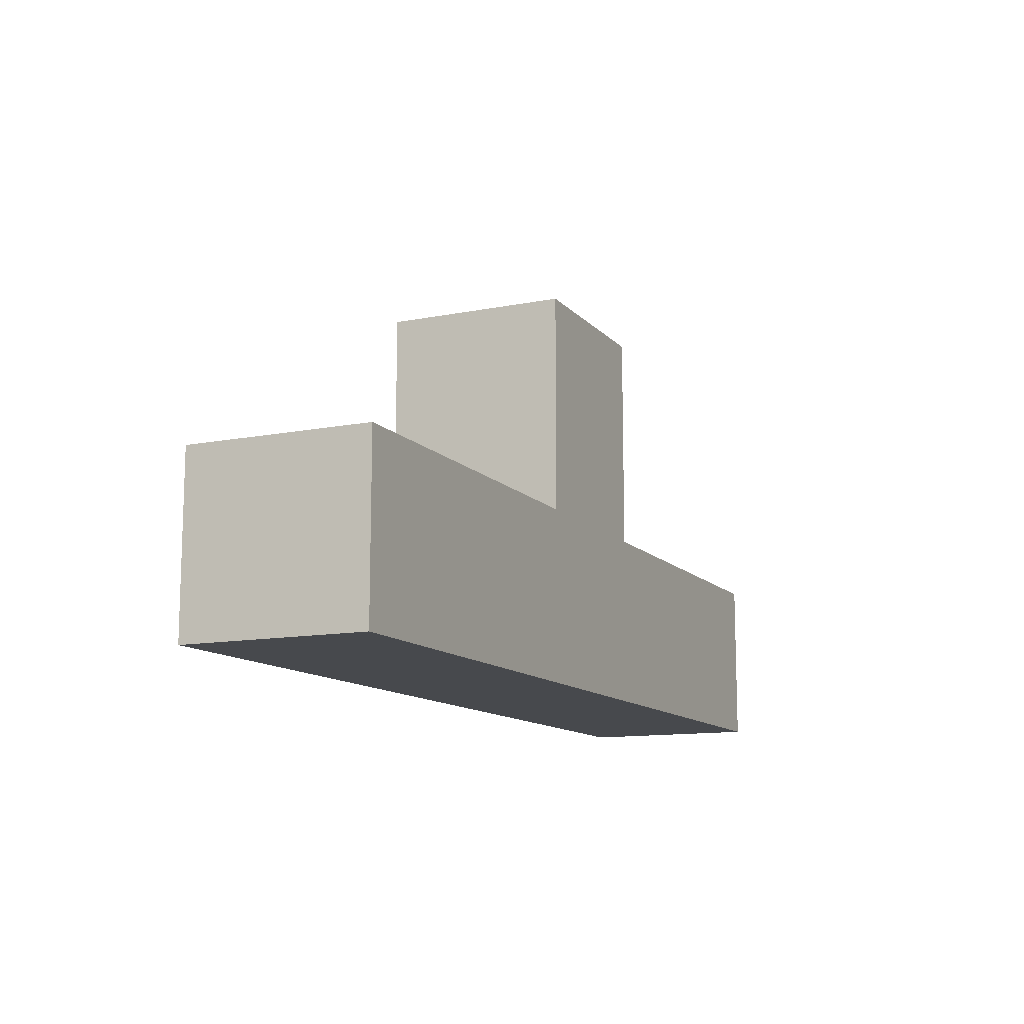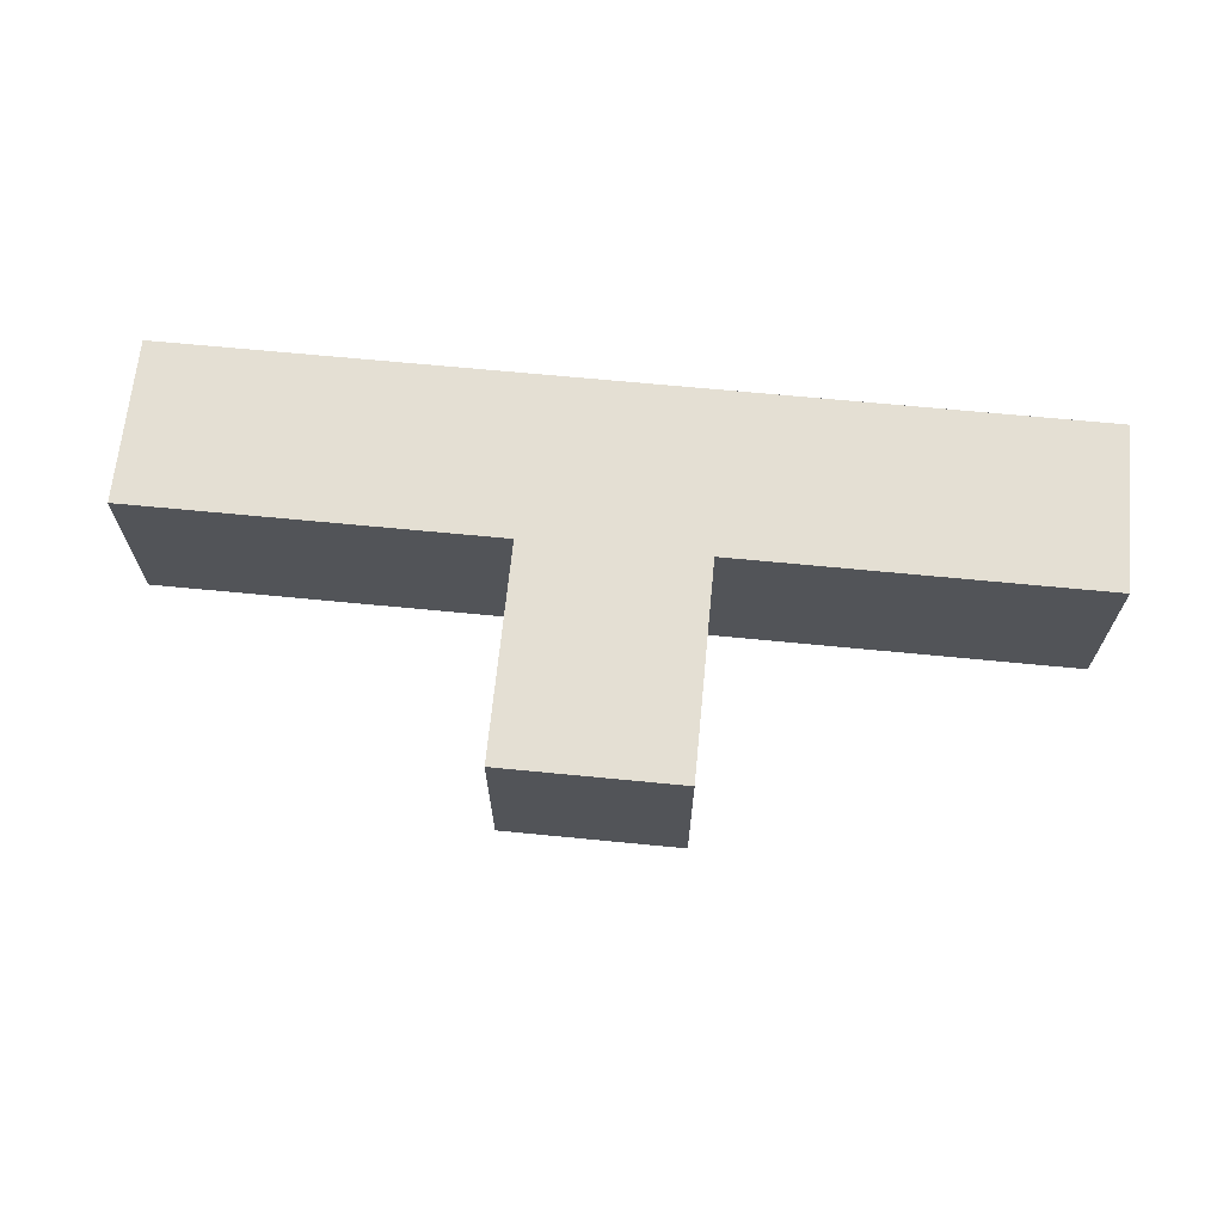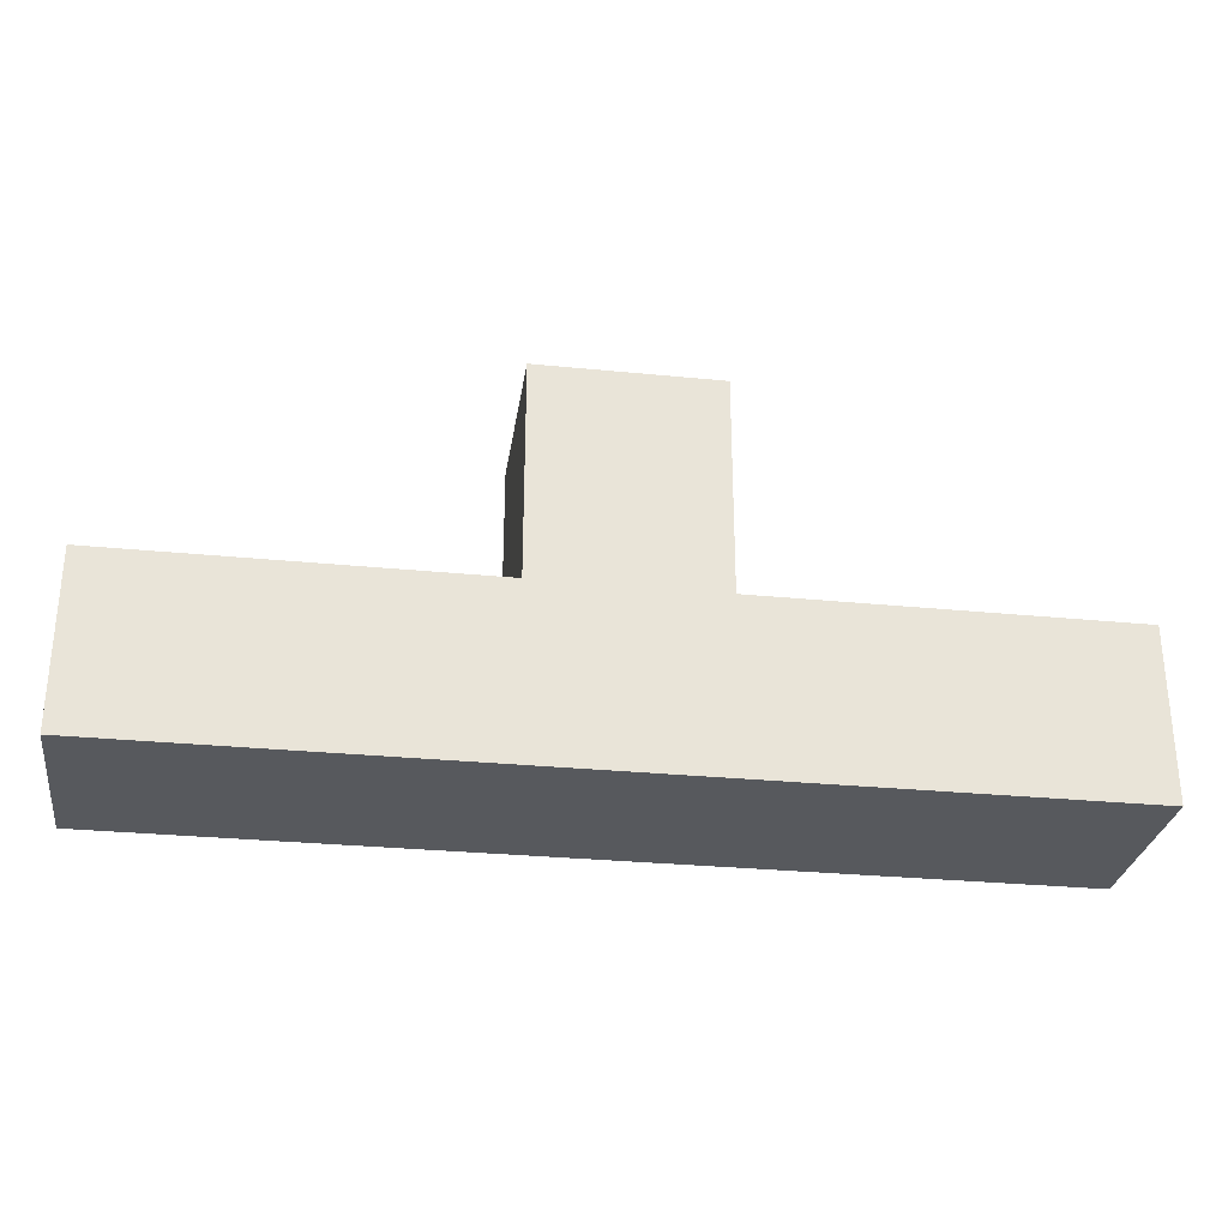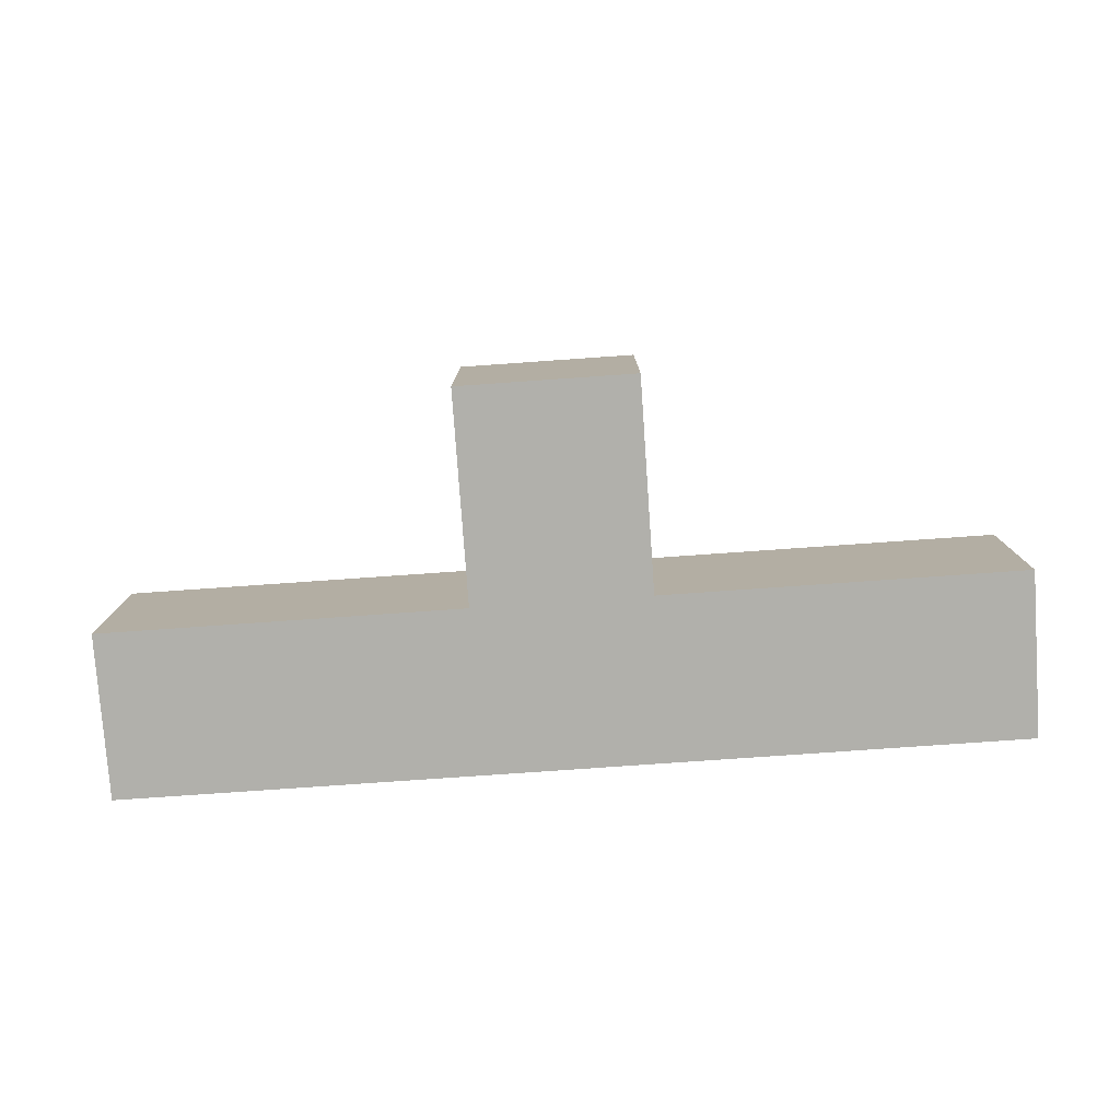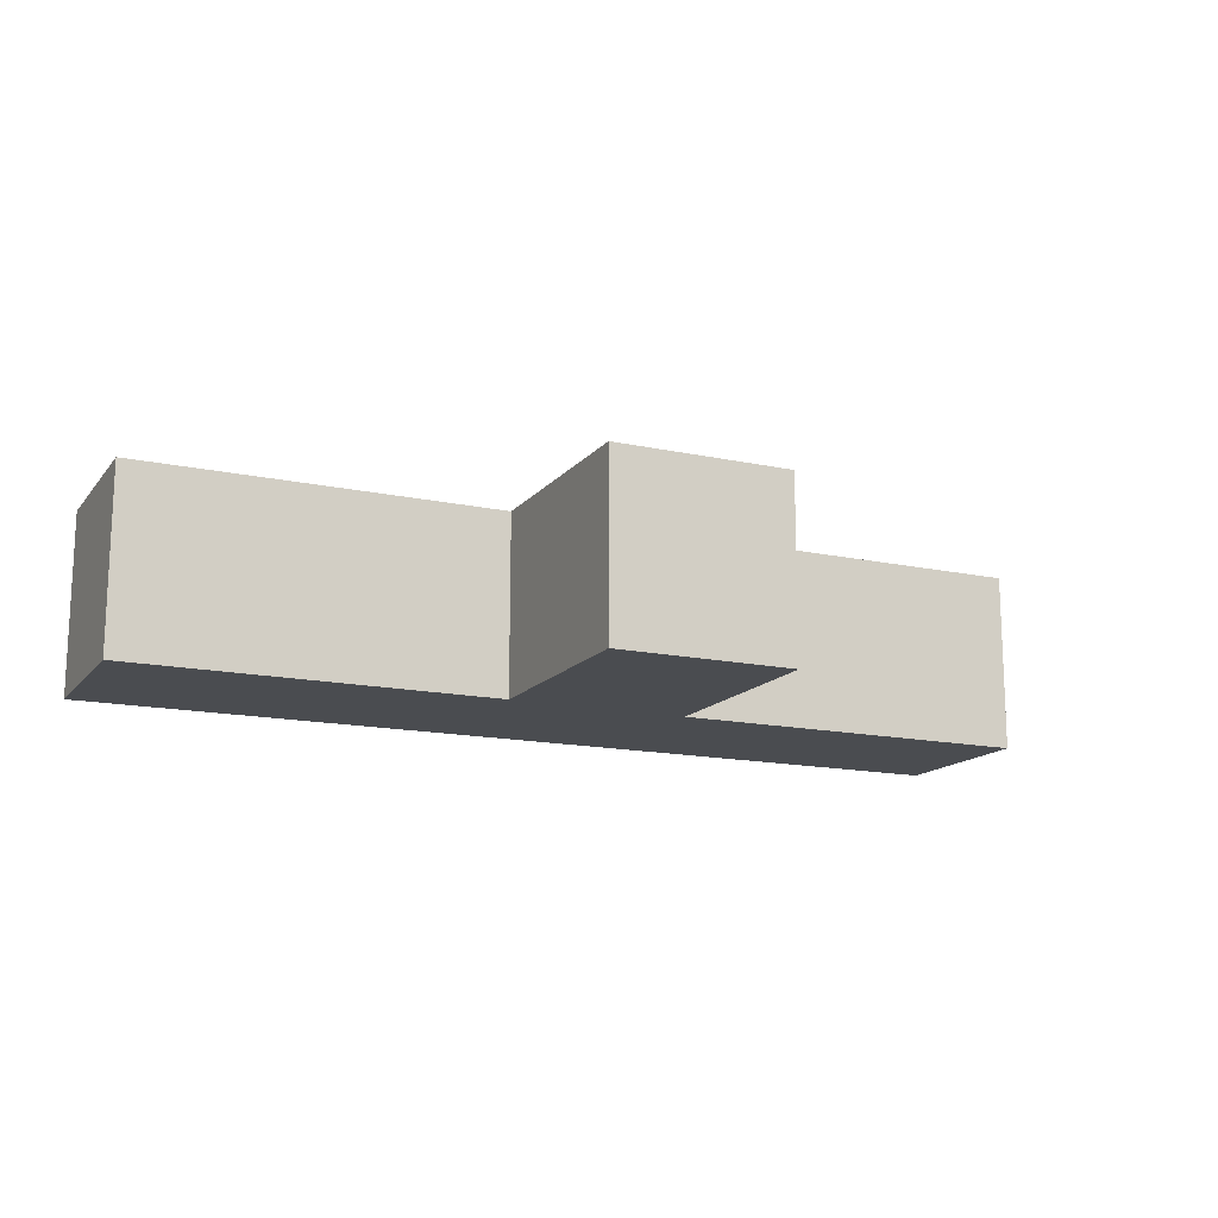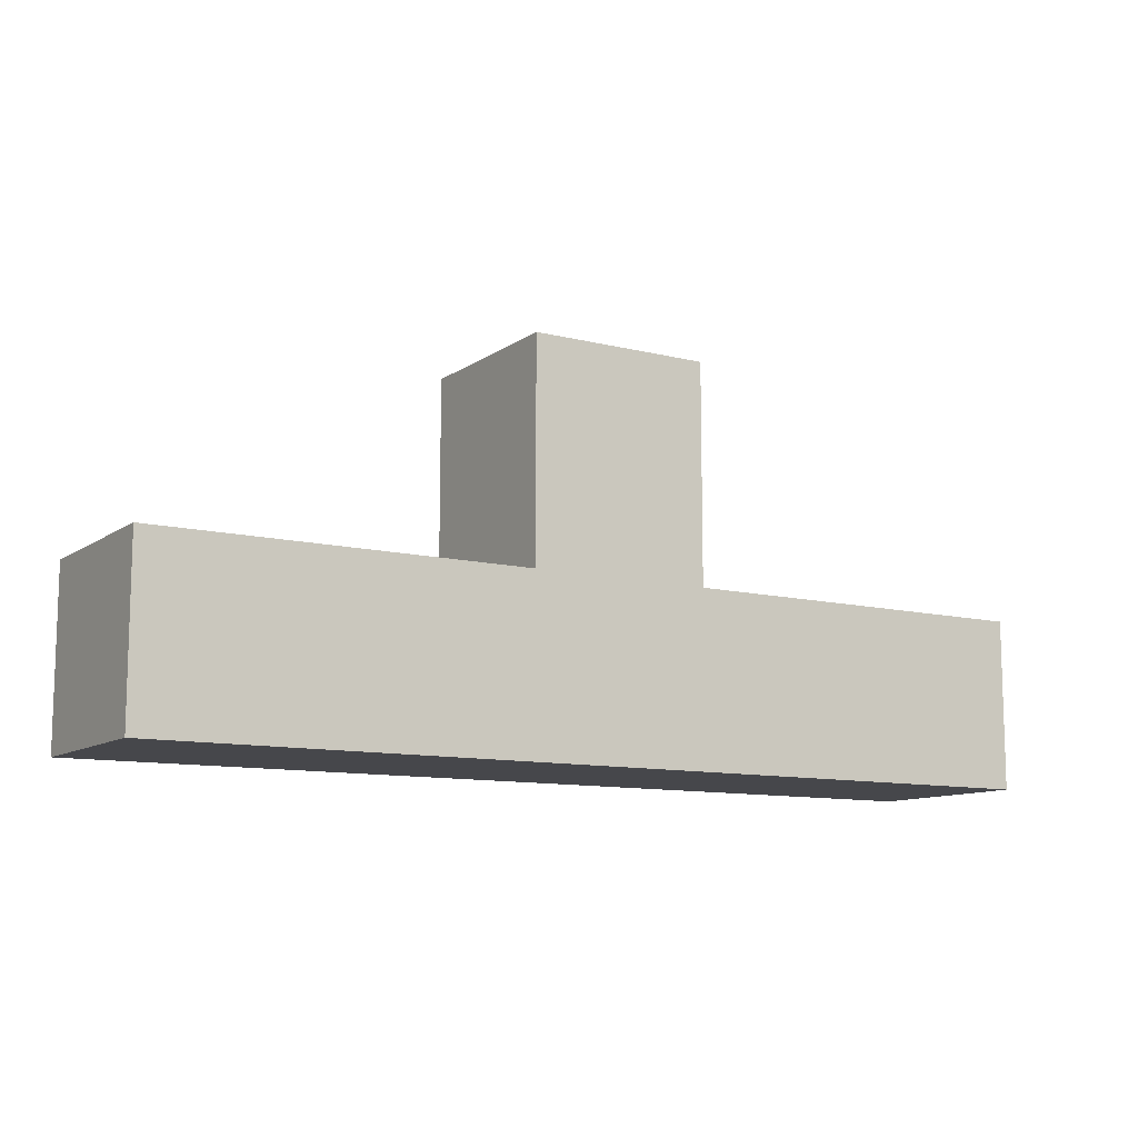
<metadata>
{"format":"obj","ext":"obj","renderer":"f3d","projection":"perspective","resolution":1024,"background":"white","views":[{"elev":-12.1,"azim":-65.0,"up":"+Y"},{"elev":66.6,"azim":-174.4,"up":"+Z"},{"elev":-29.2,"azim":171.6,"up":"+Y"},{"elev":-78.4,"azim":-176.0,"up":"+Z"},{"elev":-14.9,"azim":155.1,"up":"+Z"},{"elev":-10.8,"azim":148.3,"up":"+Y"}]}
</metadata>
<code>
o Cube.101_Cube.129_darck
v -0.001892 0.002176 0.02817
v -0.001892 0.002176 0.03119
v 0.001128 0.002176 0.03119
v 0.001128 0.002176 0.02817
v 0.001128 -0.001452 0.03119
v 0.001128 -0.004304 0.03119
v 0.007309 -0.004304 0.03119
v 0.007309 -0.001452 0.03119
v 0.001128 -0.004304 0.02817
v -0.001892 -0.004304 0.03119
v -0.001892 -0.004304 0.02817
v -0.001892 -0.001452 0.02817
v -0.001892 -0.001452 0.03119
v 0.001128 -0.001452 0.02817
v -0.008073 -0.001452 0.02817
v -0.008073 -0.001452 0.03119
v 0.007309 -0.001452 0.02817
v 0.007309 -0.004304 0.02817
v -0.008073 -0.004304 0.02817
v -0.008073 -0.004304 0.03119
f 1 2 3 4
f 5 6 7 8
f 9 6 10 11
f 12 13 2 1
f 14 9 11 12
f 5 3 2 13
f 6 5 13 10
f 4 14 12 1
f 13 12 15 16
f 4 3 5 14
f 17 8 7 18
f 19 20 16 15
f 9 14 17 18
f 12 11 19 15
f 14 5 8 17
f 6 9 18 7
f 10 13 16 20
f 11 10 20 19

</code>
